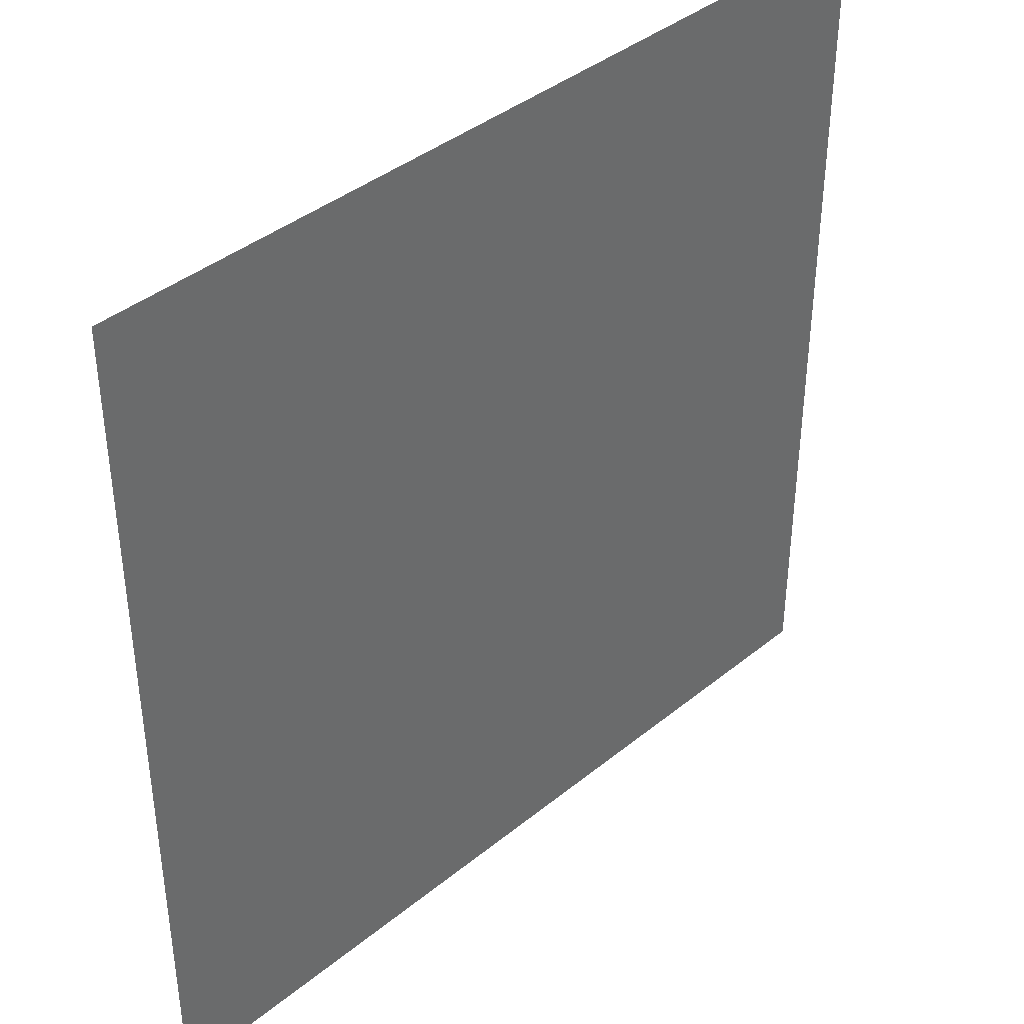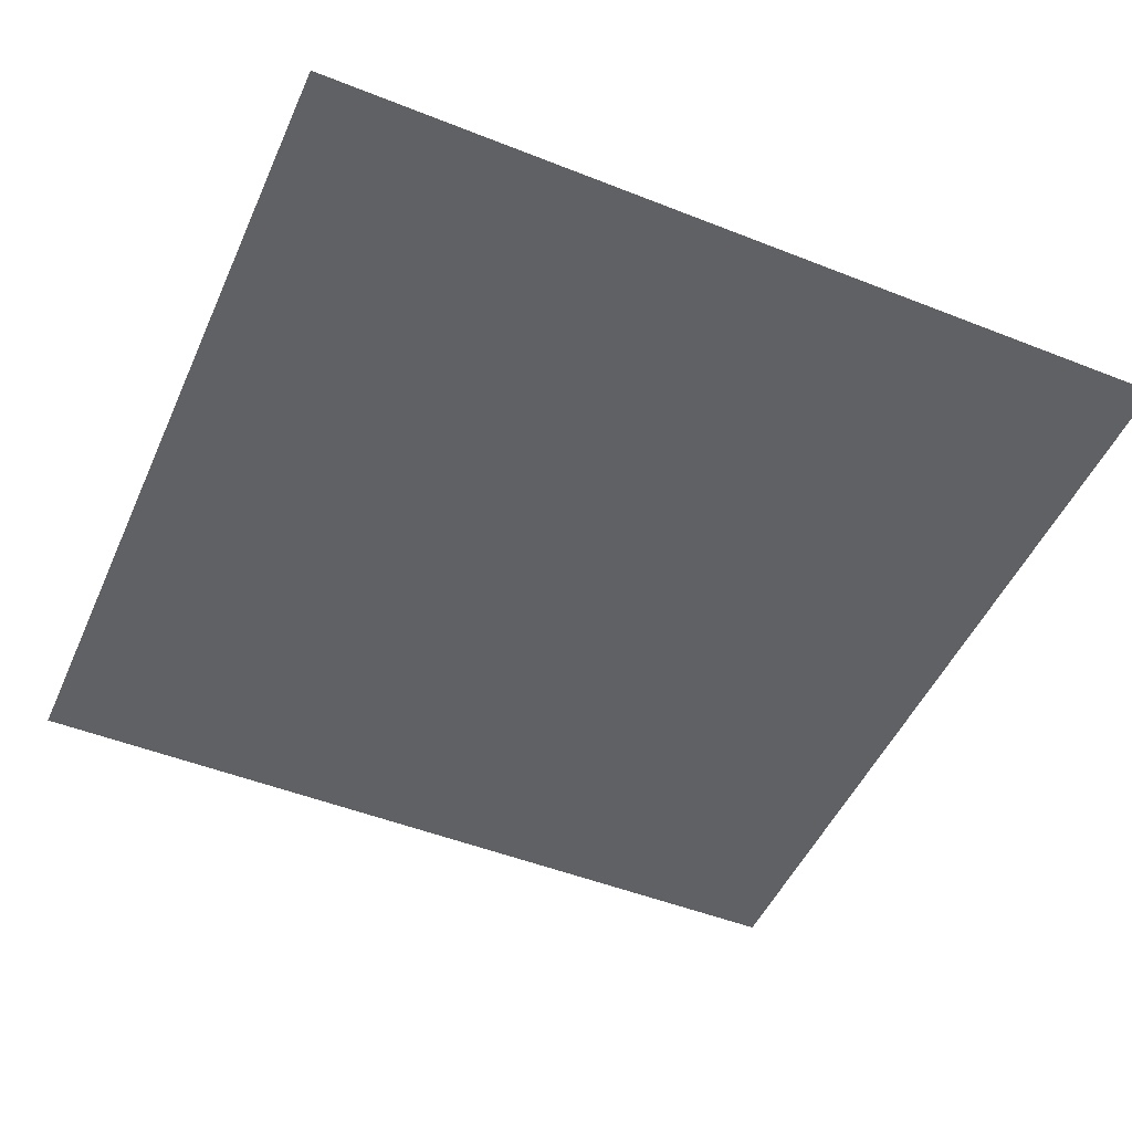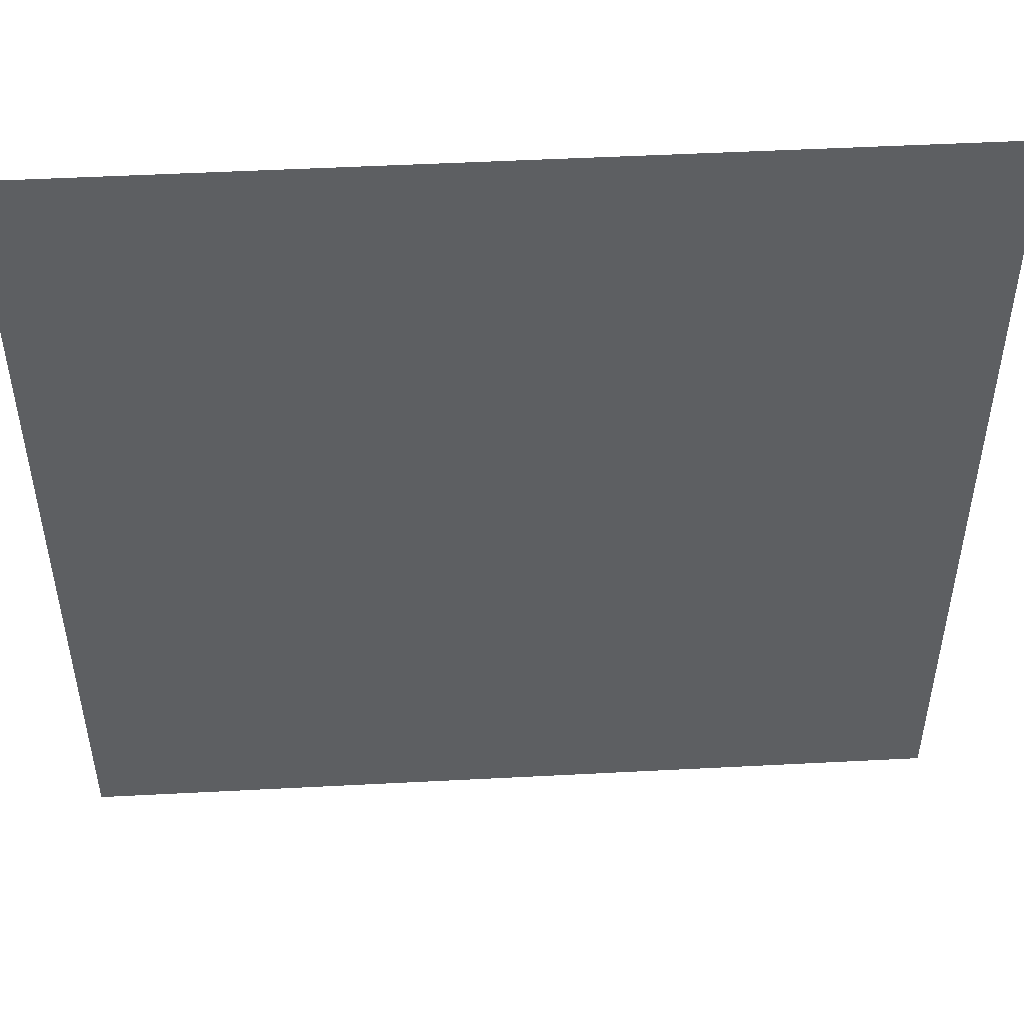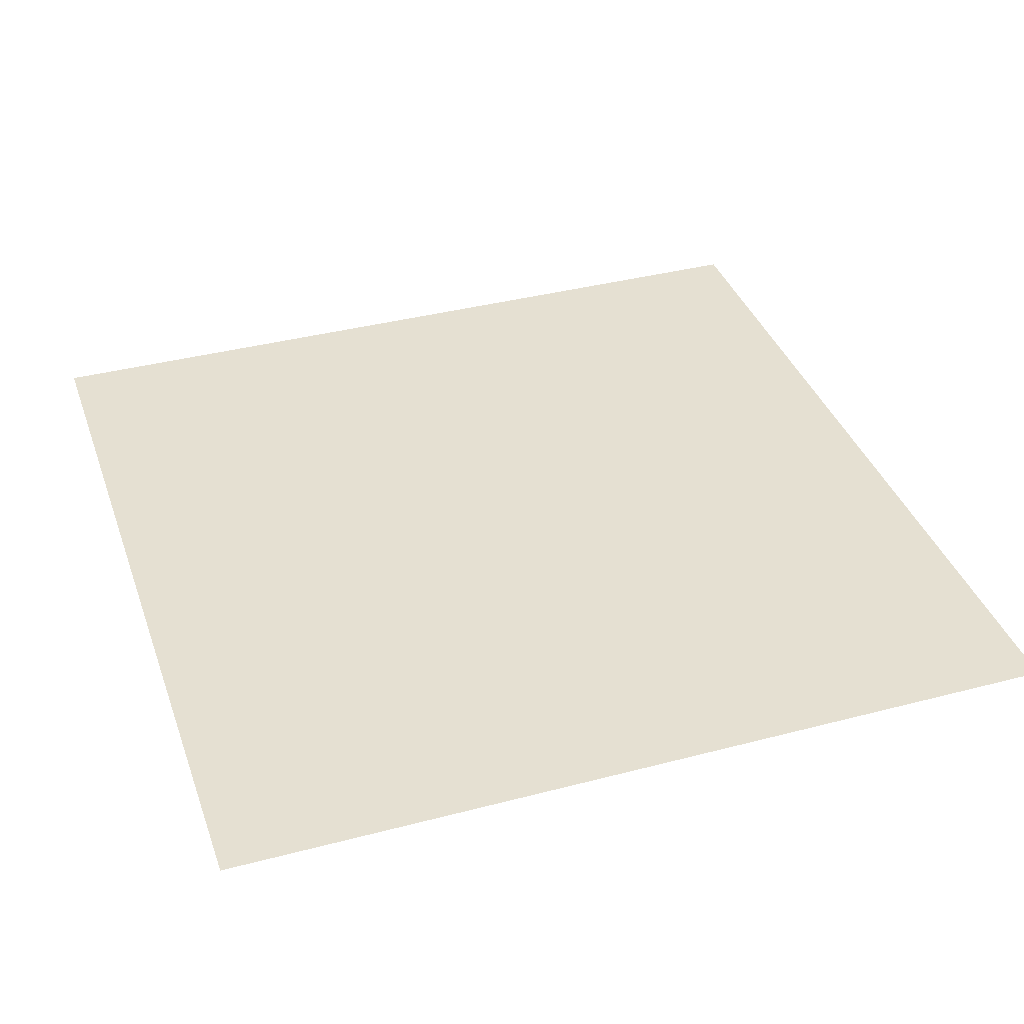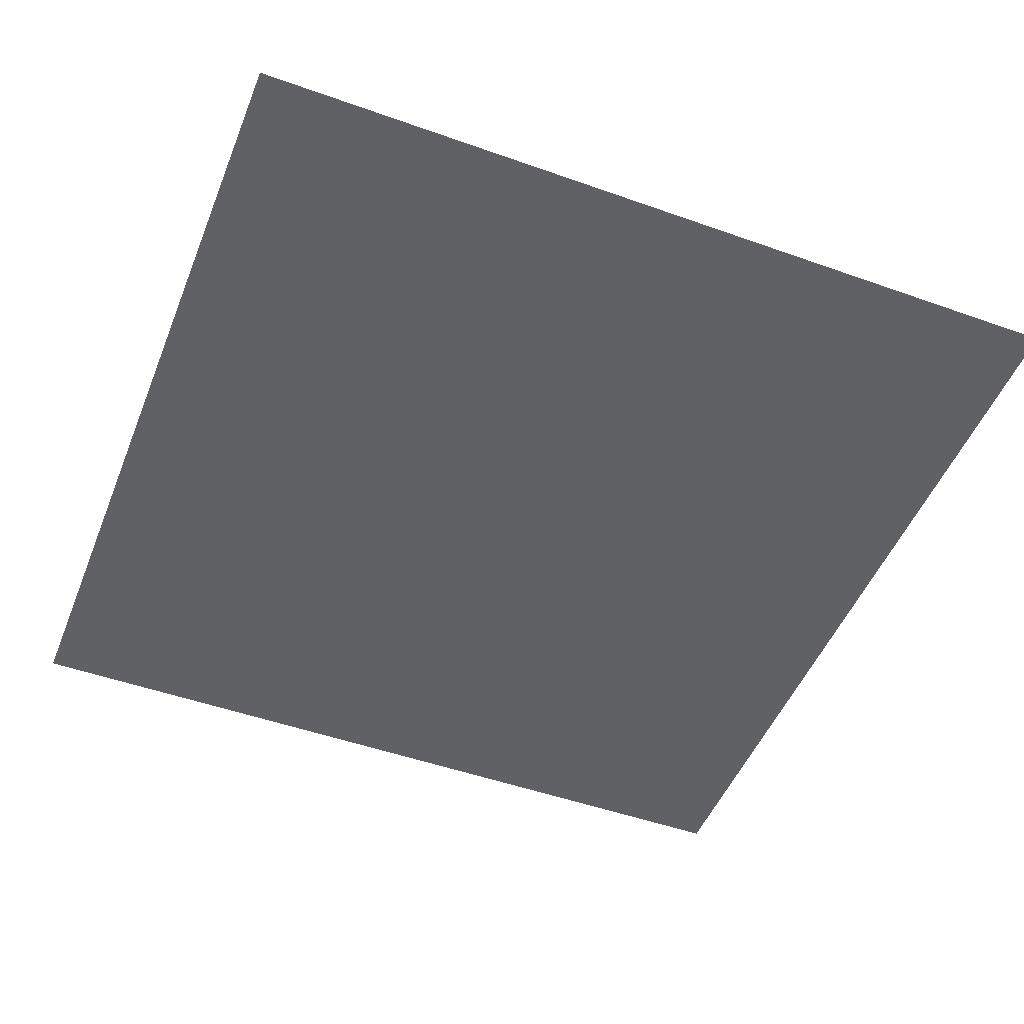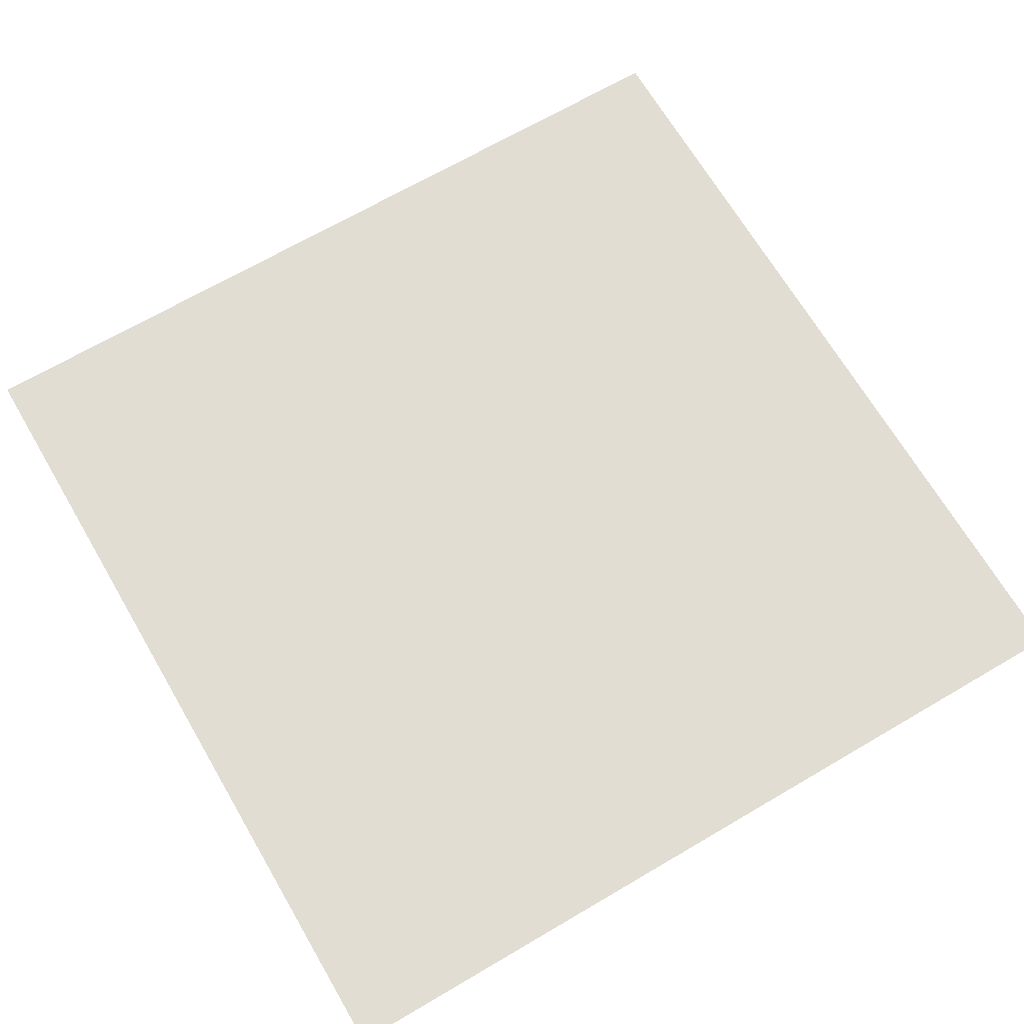
<metadata>
{"format":"obj","ext":"obj","renderer":"f3d","projection":"perspective","resolution":1024,"background":"white","views":[{"elev":40.0,"azim":135.0,"up":"+Y"},{"elev":-49.5,"azim":66.4,"up":"+Z"},{"elev":49.5,"azim":176.7,"up":"+Y"},{"elev":37.8,"azim":161.5,"up":"+Z"},{"elev":-49.3,"azim":158.5,"up":"+Z"},{"elev":68.2,"azim":-120.4,"up":"+Z"}]}
</metadata>
<code>
v   1 1 0
v  -1 1 0
v  -1 -1 0
v   1 -1 0
f 1 2 3
f 3 4 1

</code>
